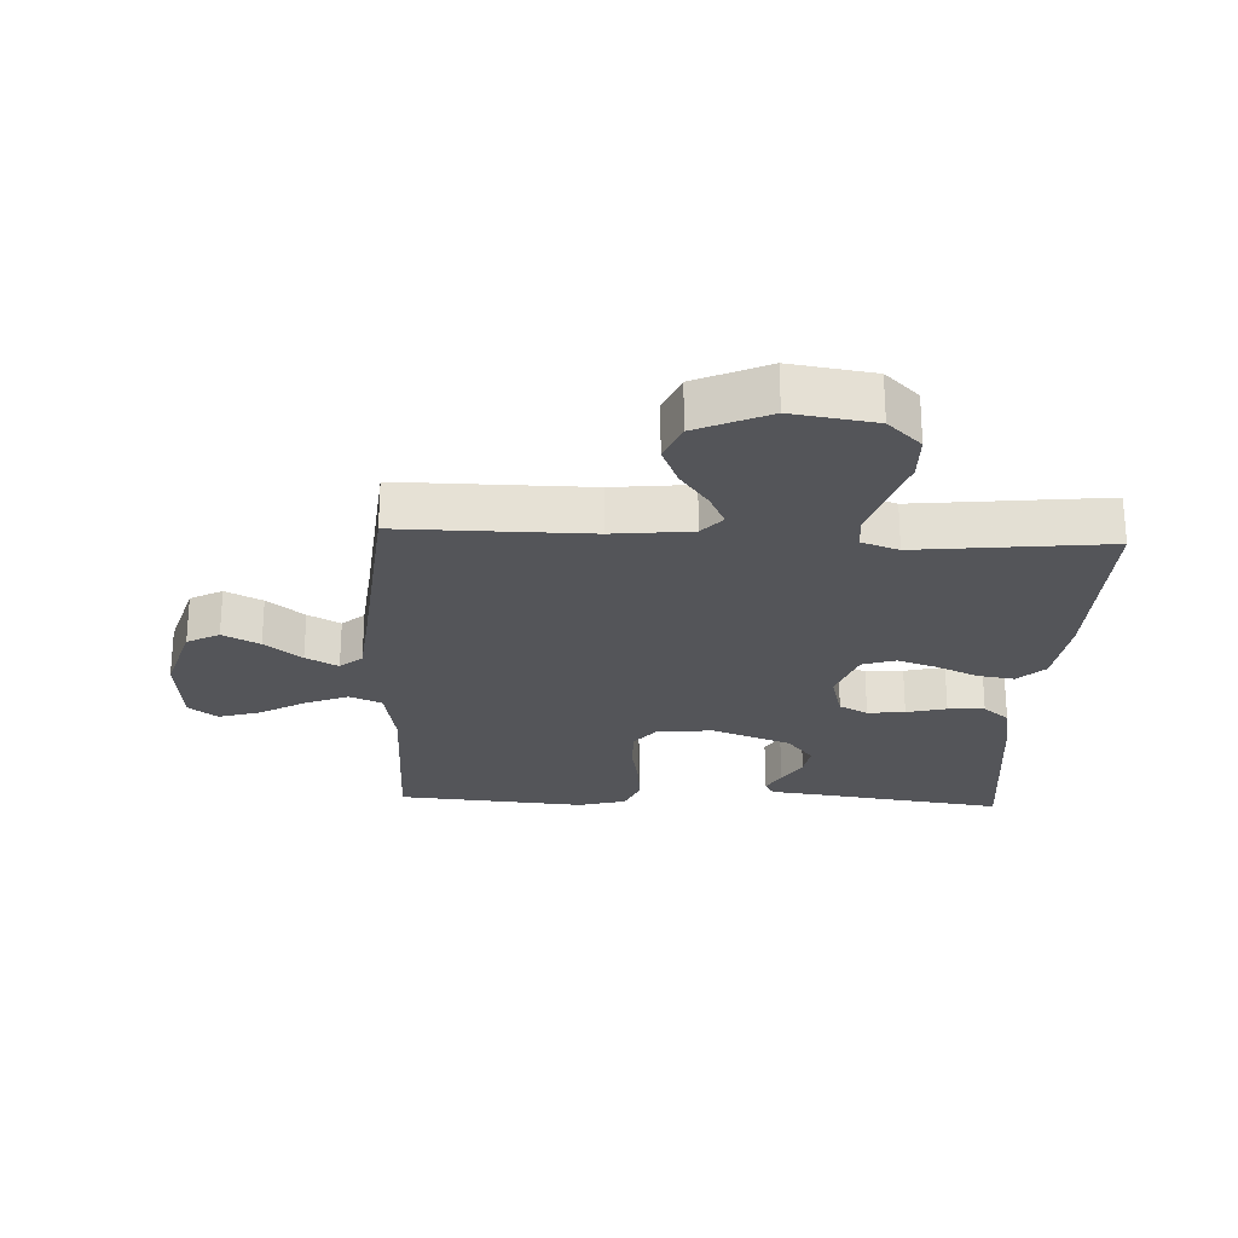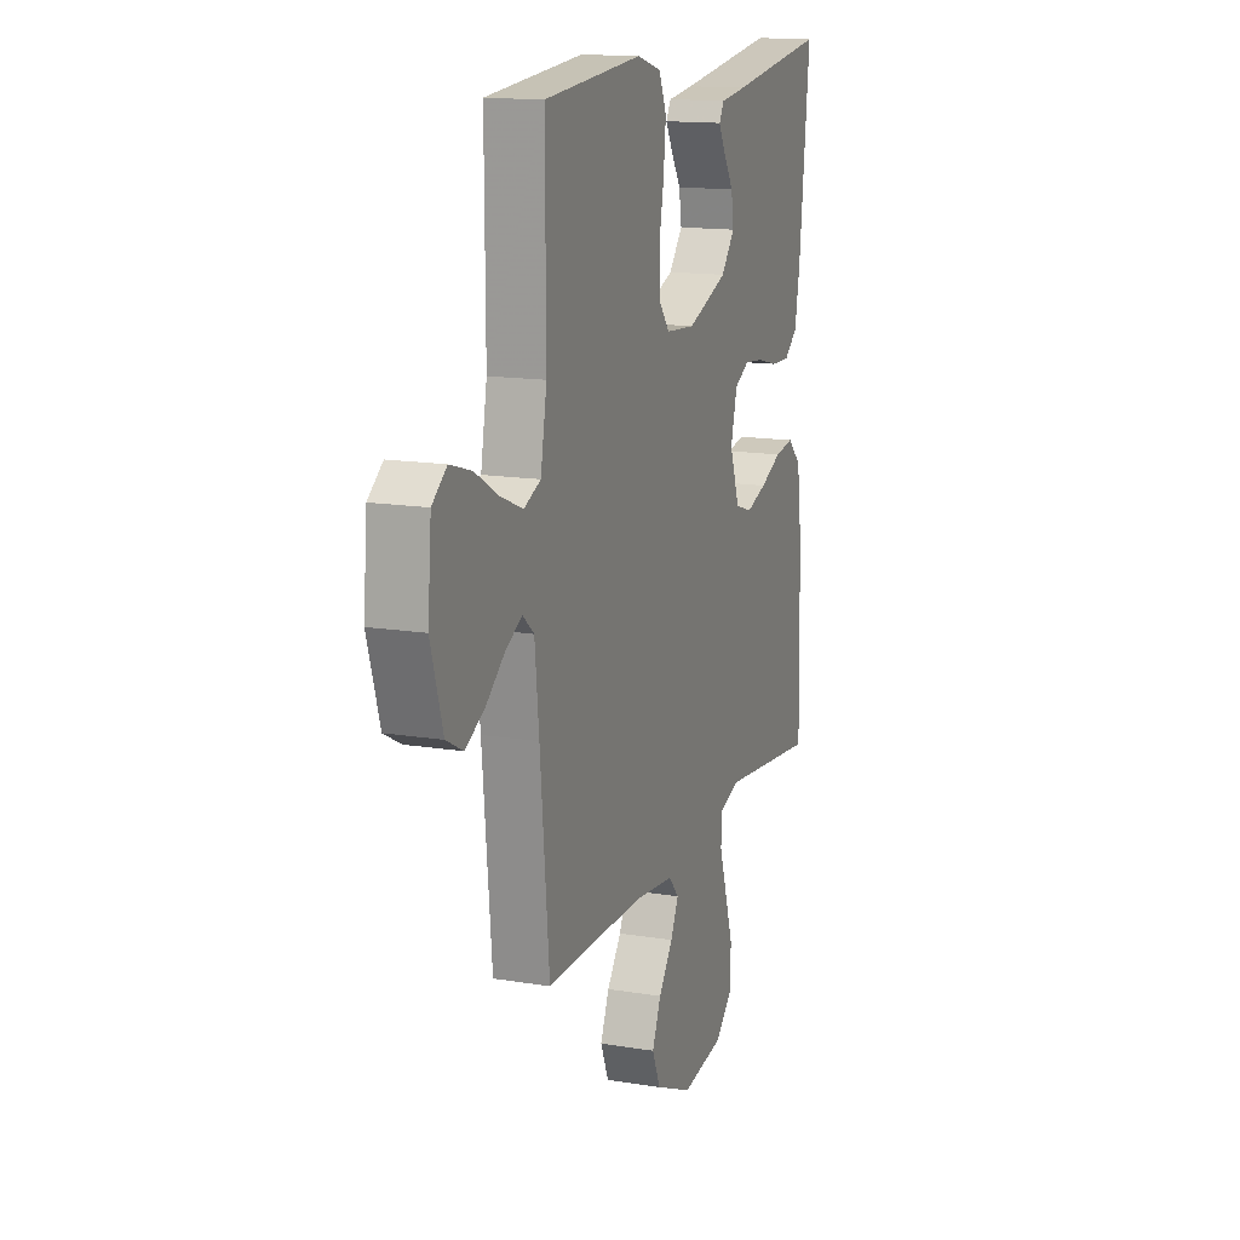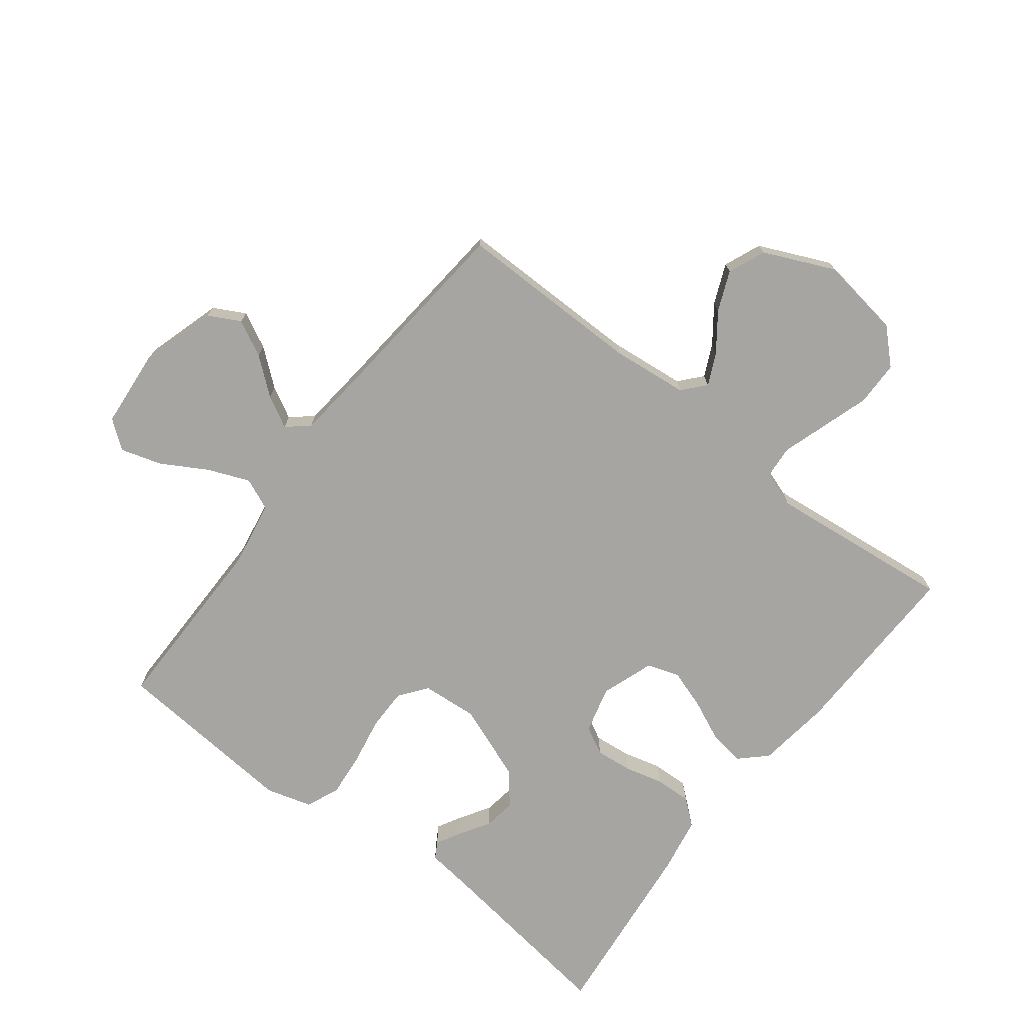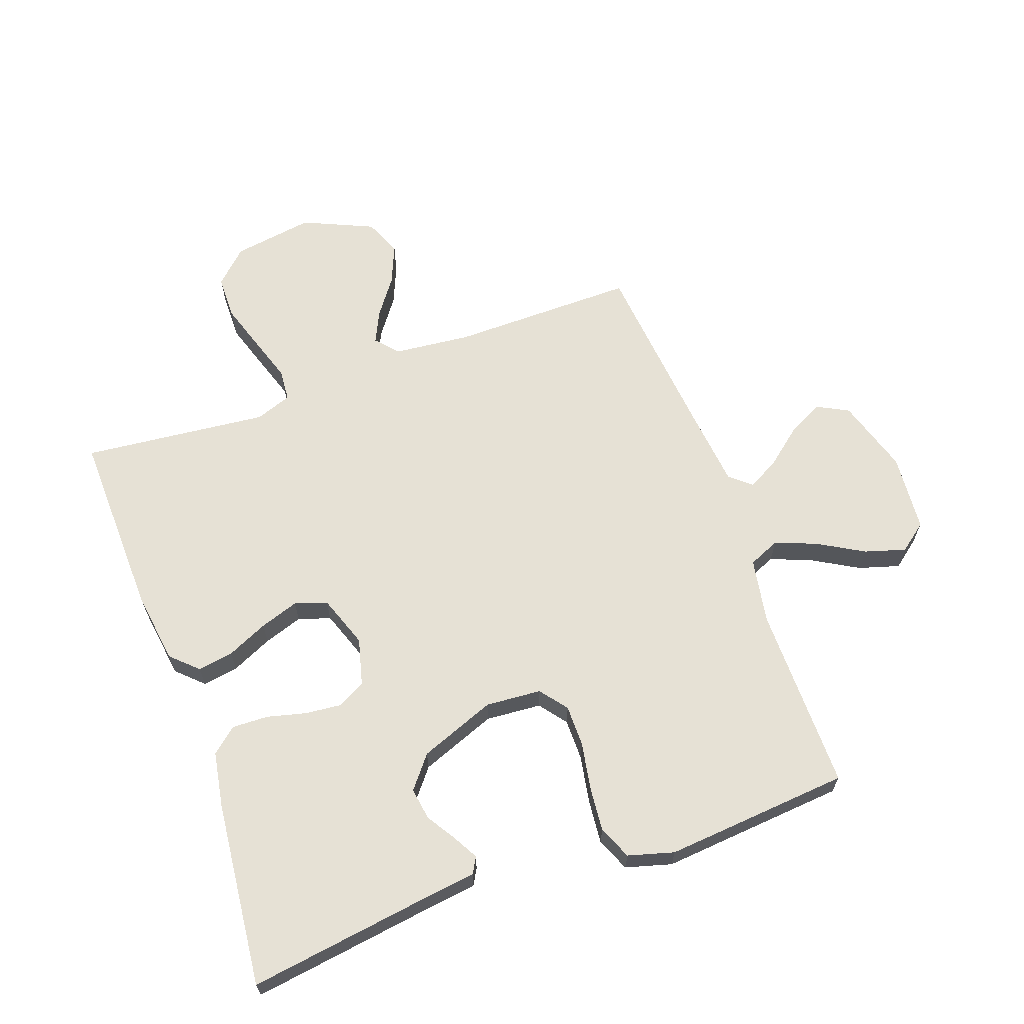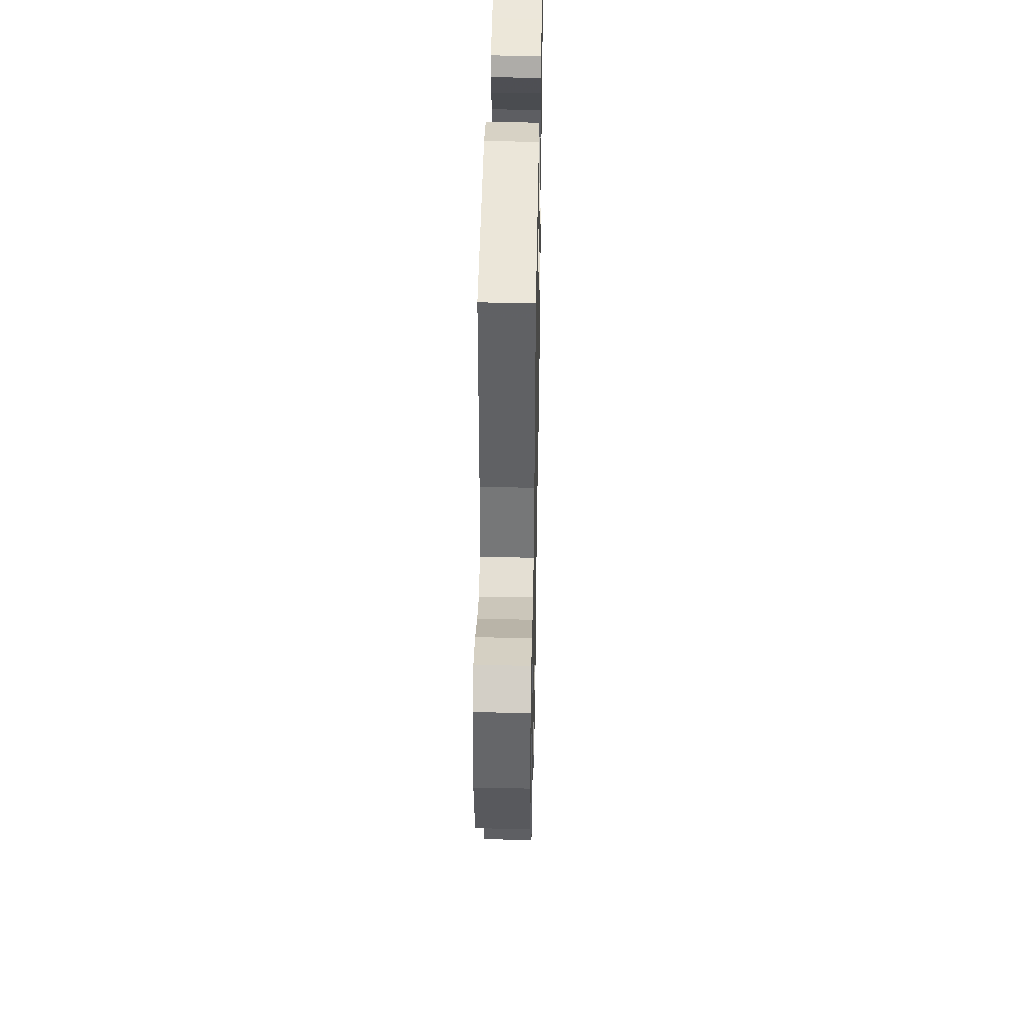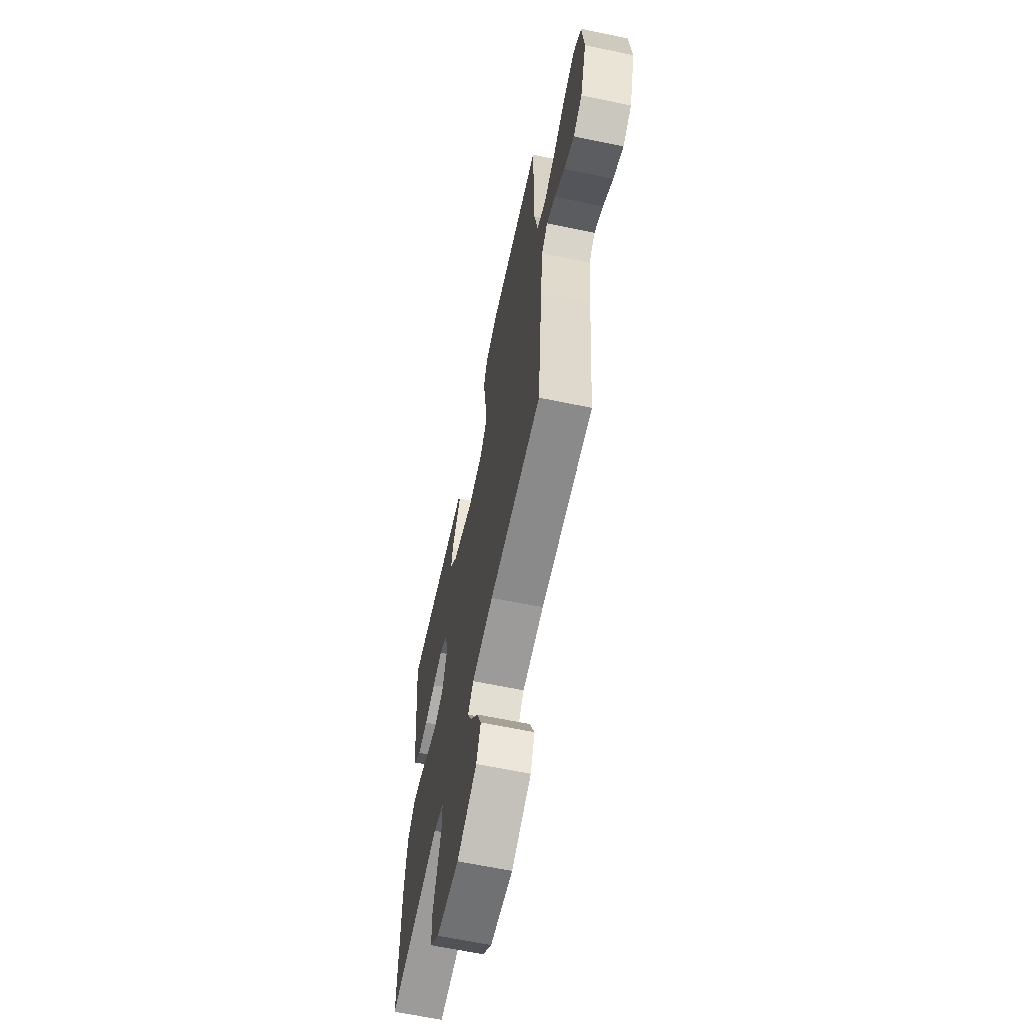
<metadata>
{"format":"obj","ext":"obj","renderer":"f3d","projection":"perspective","resolution":1024,"background":"white","views":[{"elev":-24.8,"azim":177.4,"up":"+Y"},{"elev":14.7,"azim":109.7,"up":"+Z"},{"elev":-73.6,"azim":142.4,"up":"+Y"},{"elev":64.6,"azim":-19.9,"up":"+Y"},{"elev":43.0,"azim":91.1,"up":"+Z"},{"elev":-63.8,"azim":78.1,"up":"+Z"}]}
</metadata>
<code>
v -0.5 0.07 -0.5
v -0.493 0.07 -0.2
v -0.477 0.07 -0.082
v -0.435 0.07 -0.042
v -0.377 0.07 -0.051
v -0.311 0.07 -0.081
v -0.248 0.07 -0.102
v -0.196 0.07 -0.085
v -0.166 0.07 0
v -0.186 0.07 0.076
v -0.231 0.07 0.1
v -0.29 0.07 0.094
v -0.353 0.07 0.078
v -0.411 0.07 0.076
v -0.452 0.07 0.11
v -0.468 0.07 0.2
v -0.5 0.07 0.5
v -0.2 0.07 0.458
v -0.12 0.07 0.448
v -0.105 0.07 0.422
v -0.127 0.07 0.382
v -0.157 0.07 0.334
v -0.165 0.07 0.282
v -0.123 0.07 0.23
v 0 0.07 0.183
v 0.09 0.07 0.19
v 0.124 0.07 0.234
v 0.124 0.07 0.301
v 0.11 0.07 0.378
v 0.103 0.07 0.45
v 0.126 0.07 0.504
v 0.2 0.07 0.525
v 0.5 0.07 0.5
v 0.499 0.07 0.2
v 0.518 0.07 0.094
v 0.569 0.07 0.072
v 0.636 0.07 0.099
v 0.709 0.07 0.141
v 0.775 0.07 0.161
v 0.82 0.07 0.126
v 0.831 0.07 0
v 0.794 0.07 -0.122
v 0.743 0.07 -0.149
v 0.685 0.07 -0.119
v 0.627 0.07 -0.072
v 0.576 0.07 -0.044
v 0.541 0.07 -0.074
v 0.528 0.07 -0.2
v 0.5 0.07 -0.5
v 0.2 0.07 -0.498
v 0.076 0.07 -0.511
v 0.044 0.07 -0.547
v 0.068 0.07 -0.598
v 0.112 0.07 -0.658
v 0.139 0.07 -0.722
v 0.114 0.07 -0.782
v 0 0.07 -0.833
v -0.131 0.07 -0.813
v -0.184 0.07 -0.762
v -0.185 0.07 -0.69
v -0.16 0.07 -0.612
v -0.137 0.07 -0.541
v -0.141 0.07 -0.489
v -0.2 0.07 -0.468
v -0.5 0 -0.5
v -0.493 0 -0.2
v -0.477 0 -0.082
v -0.435 0 -0.042
v -0.377 0 -0.051
v -0.311 0 -0.081
v -0.248 0 -0.102
v -0.196 0 -0.085
v -0.166 0 0
v -0.186 0 0.076
v -0.231 0 0.1
v -0.29 0 0.094
v -0.353 0 0.078
v -0.411 0 0.076
v -0.452 0 0.11
v -0.468 0 0.2
v -0.5 0 0.5
v -0.2 0 0.458
v -0.12 0 0.448
v -0.105 0 0.422
v -0.127 0 0.382
v -0.157 0 0.334
v -0.165 0 0.282
v -0.123 0 0.23
v 0 0 0.183
v 0.09 0 0.19
v 0.124 0 0.234
v 0.124 0 0.301
v 0.11 0 0.378
v 0.103 0 0.45
v 0.126 0 0.504
v 0.2 0 0.525
v 0.5 0 0.5
v 0.499 0 0.2
v 0.518 0 0.094
v 0.569 0 0.072
v 0.636 0 0.099
v 0.709 0 0.141
v 0.775 0 0.161
v 0.82 0 0.126
v 0.831 0 0
v 0.794 0 -0.122
v 0.743 0 -0.149
v 0.685 0 -0.119
v 0.627 0 -0.072
v 0.576 0 -0.044
v 0.541 0 -0.074
v 0.528 0 -0.2
v 0.5 0 -0.5
v 0.2 0 -0.498
v 0.076 0 -0.511
v 0.044 0 -0.547
v 0.068 0 -0.598
v 0.112 0 -0.658
v 0.139 0 -0.722
v 0.114 0 -0.782
v 0 0 -0.833
v -0.131 0 -0.813
v -0.184 0 -0.762
v -0.185 0 -0.69
v -0.16 0 -0.612
v -0.137 0 -0.541
v -0.141 0 -0.489
v -0.2 0 -0.468
f 59 60 61 62
f 57 58 59 62
f 57 62 63
f 56 57 63
f 53 54 55 56
f 52 53 56 63
f 51 52 63 64
f 48 49 50
f 47 48 50 51
f 42 43 44 45
f 42 45 46
f 41 42 46
f 40 41 46
f 37 38 39 40
f 36 37 40 46
f 35 36 46 47
f 31 32 33 34
f 28 29 30 31
f 27 28 31 34
f 26 27 34 35
f 19 20 21 22
f 18 19 22
f 18 22 23
f 17 18 23
f 16 17 23 24
f 12 13 14 15
f 11 12 15 16
f 3 4 5 6
f 3 6 7
f 64 1 2 3
f 64 3 7
f 51 64 7 8
f 47 51 8 9
f 25 26 35 47
f 25 47 9 10
f 11 16 24 25
f 10 11 25
f 126 125 124 123
f 126 123 122 121
f 127 126 121
f 127 121 120
f 120 119 118 117
f 127 120 117 116
f 128 127 116 115
f 114 113 112
f 115 114 112 111
f 109 108 107 106
f 110 109 106
f 110 106 105
f 110 105 104
f 104 103 102 101
f 110 104 101 100
f 111 110 100 99
f 98 97 96 95
f 95 94 93 92
f 98 95 92 91
f 99 98 91 90
f 86 85 84 83
f 86 83 82
f 87 86 82
f 87 82 81
f 88 87 81 80
f 79 78 77 76
f 80 79 76 75
f 70 69 68 67
f 71 70 67
f 67 66 65 128
f 71 67 128
f 72 71 128 115
f 73 72 115 111
f 111 99 90 89
f 74 73 111 89
f 89 88 80 75
f 89 75 74
f 1 65 66 2
f 2 66 67 3
f 3 67 68 4
f 4 68 69 5
f 5 69 70 6
f 6 70 71 7
f 7 71 72 8
f 8 72 73 9
f 9 73 74 10
f 10 74 75 11
f 11 75 76 12
f 12 76 77 13
f 13 77 78 14
f 14 78 79 15
f 15 79 80 16
f 16 80 81 17
f 17 81 82 18
f 18 82 83 19
f 19 83 84 20
f 20 84 85 21
f 21 85 86 22
f 22 86 87 23
f 23 87 88 24
f 24 88 89 25
f 25 89 90 26
f 26 90 91 27
f 27 91 92 28
f 28 92 93 29
f 29 93 94 30
f 30 94 95 31
f 31 95 96 32
f 32 96 97 33
f 33 97 98 34
f 34 98 99 35
f 35 99 100 36
f 36 100 101 37
f 37 101 102 38
f 38 102 103 39
f 39 103 104 40
f 40 104 105 41
f 41 105 106 42
f 42 106 107 43
f 43 107 108 44
f 44 108 109 45
f 45 109 110 46
f 46 110 111 47
f 47 111 112 48
f 48 112 113 49
f 49 113 114 50
f 50 114 115 51
f 51 115 116 52
f 52 116 117 53
f 53 117 118 54
f 54 118 119 55
f 55 119 120 56
f 56 120 121 57
f 57 121 122 58
f 58 122 123 59
f 59 123 124 60
f 60 124 125 61
f 61 125 126 62
f 62 126 127 63
f 63 127 128 64
f 64 128 65 1

</code>
